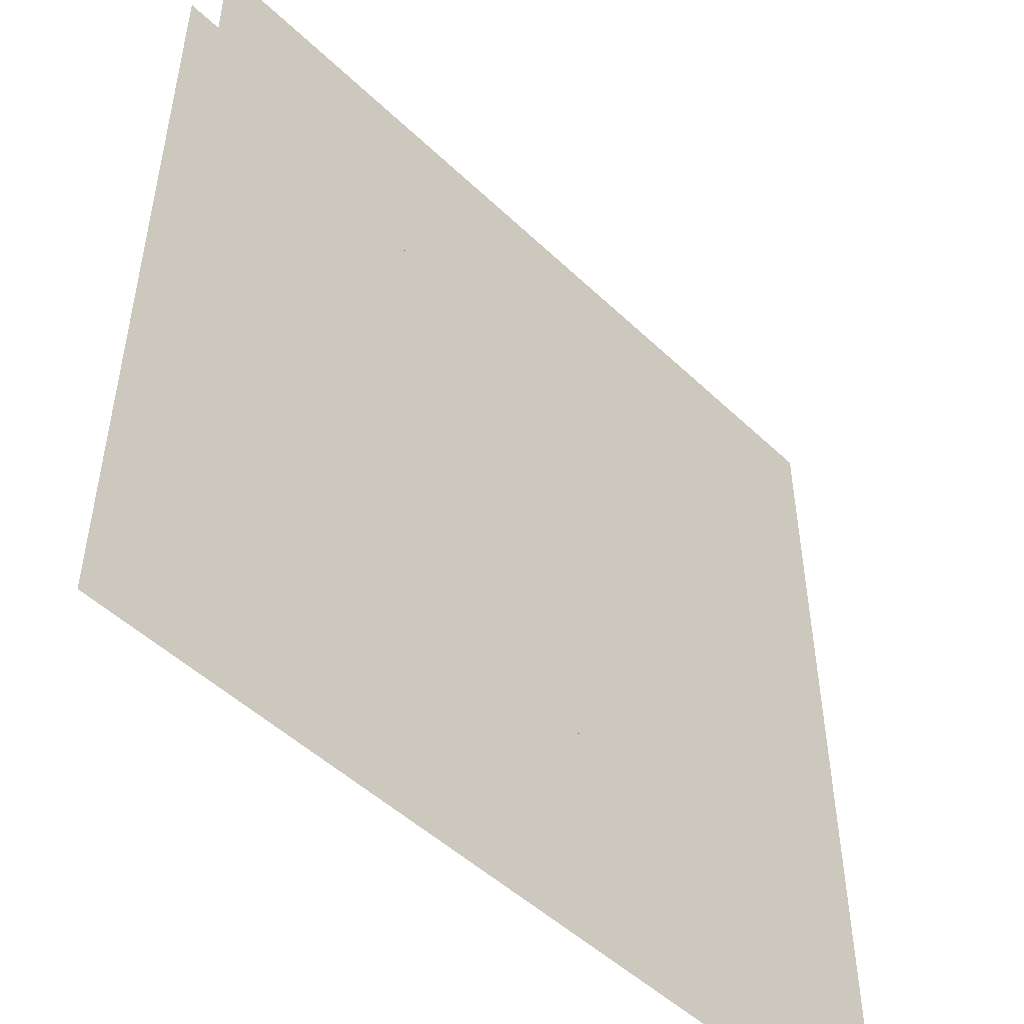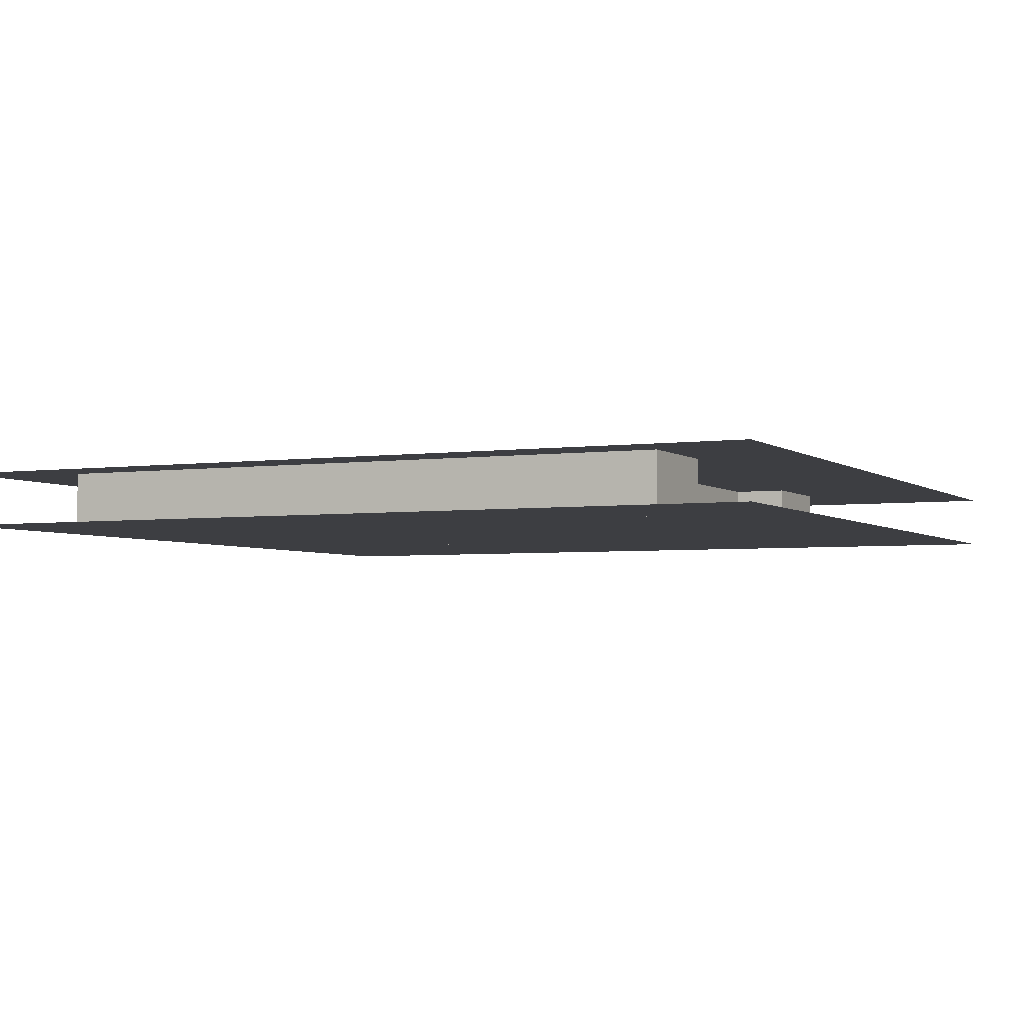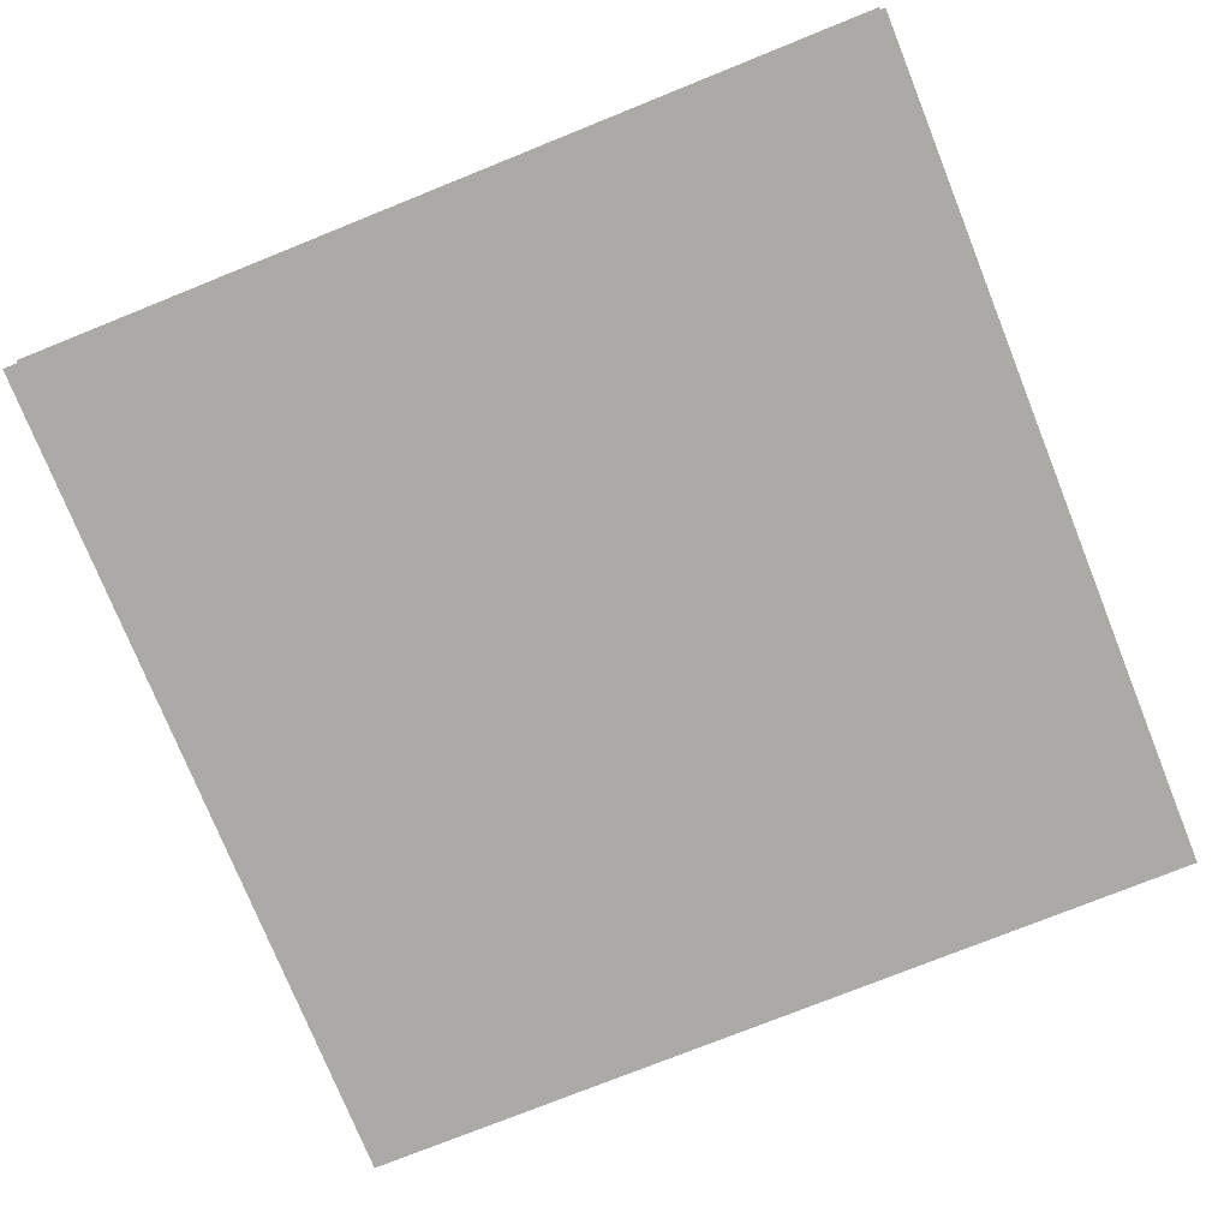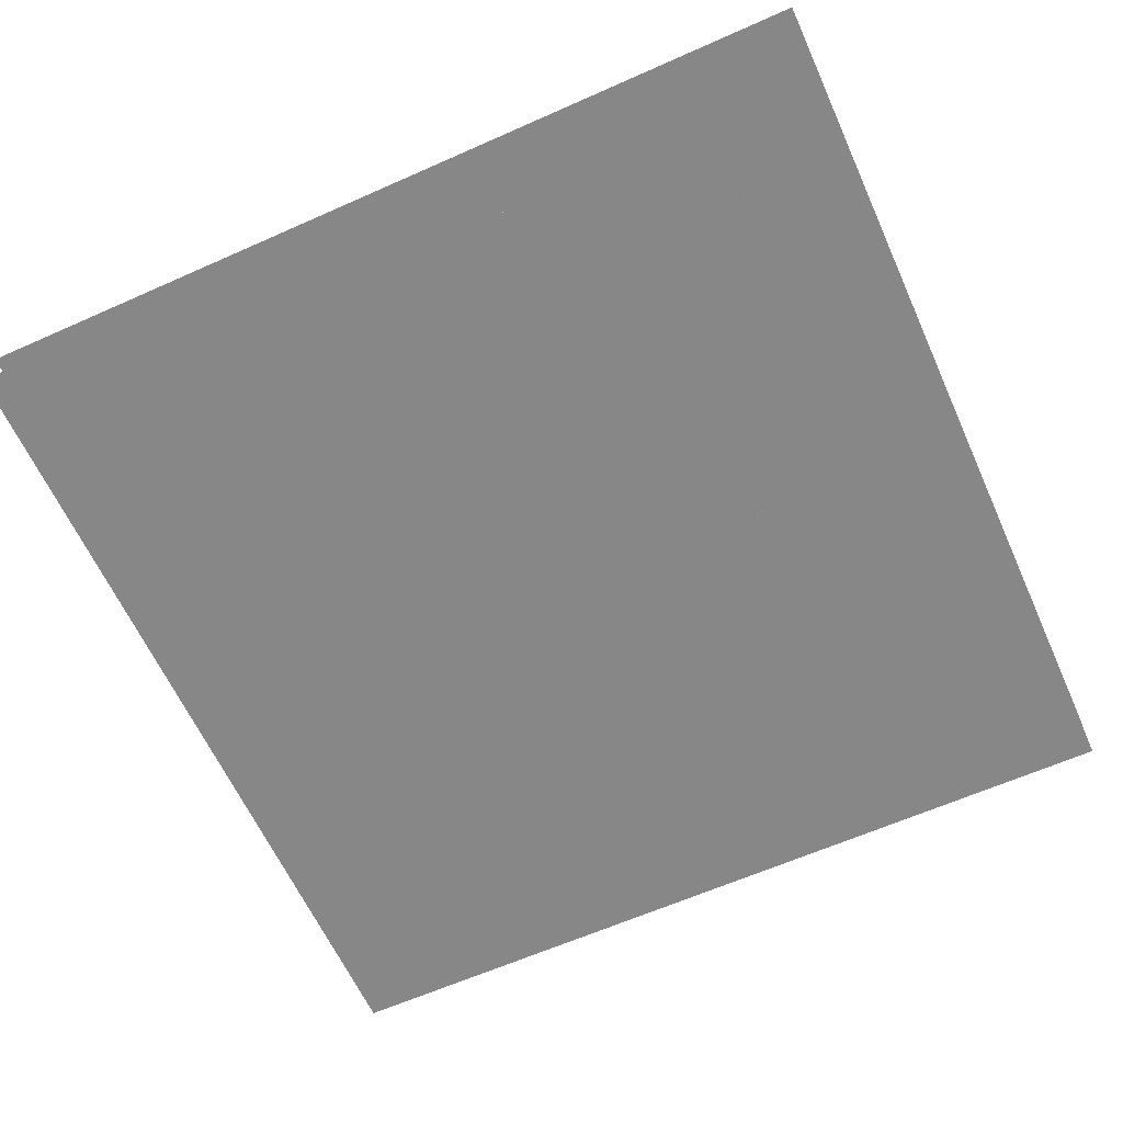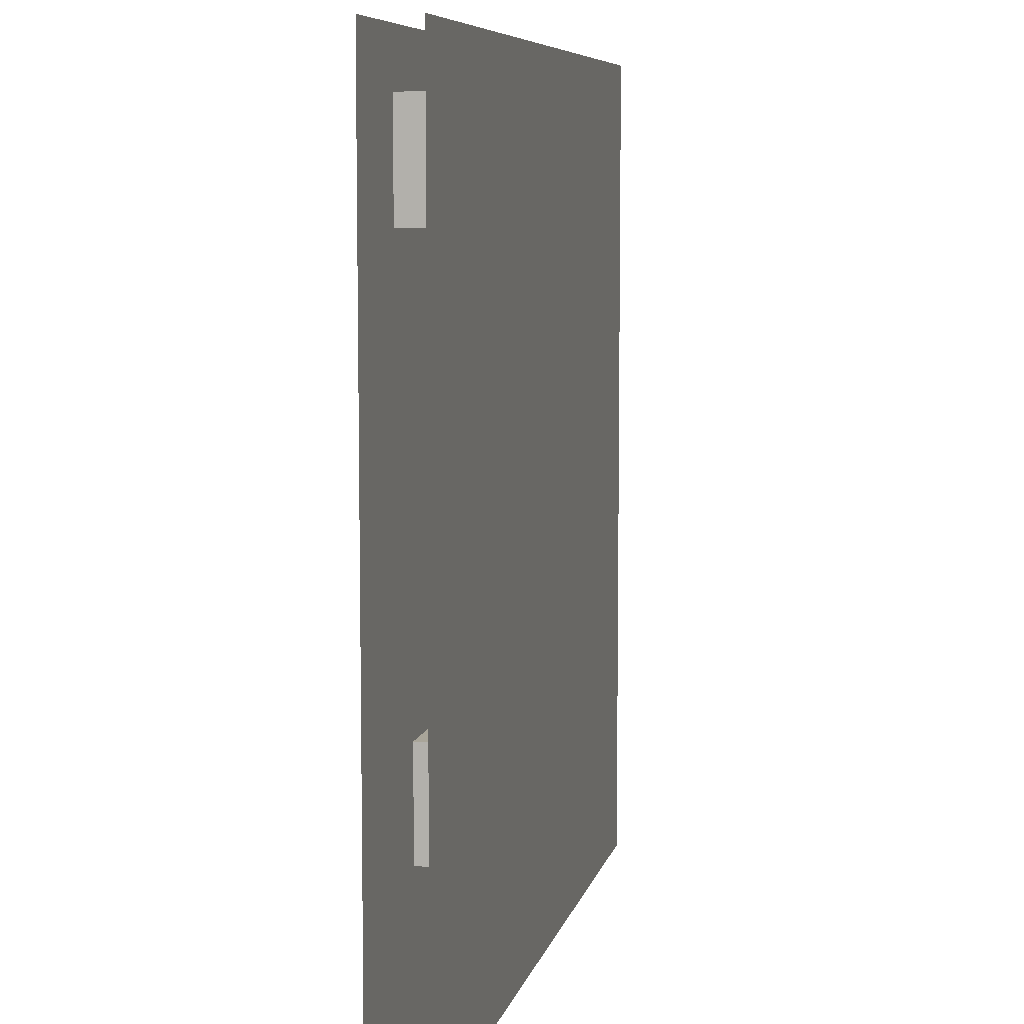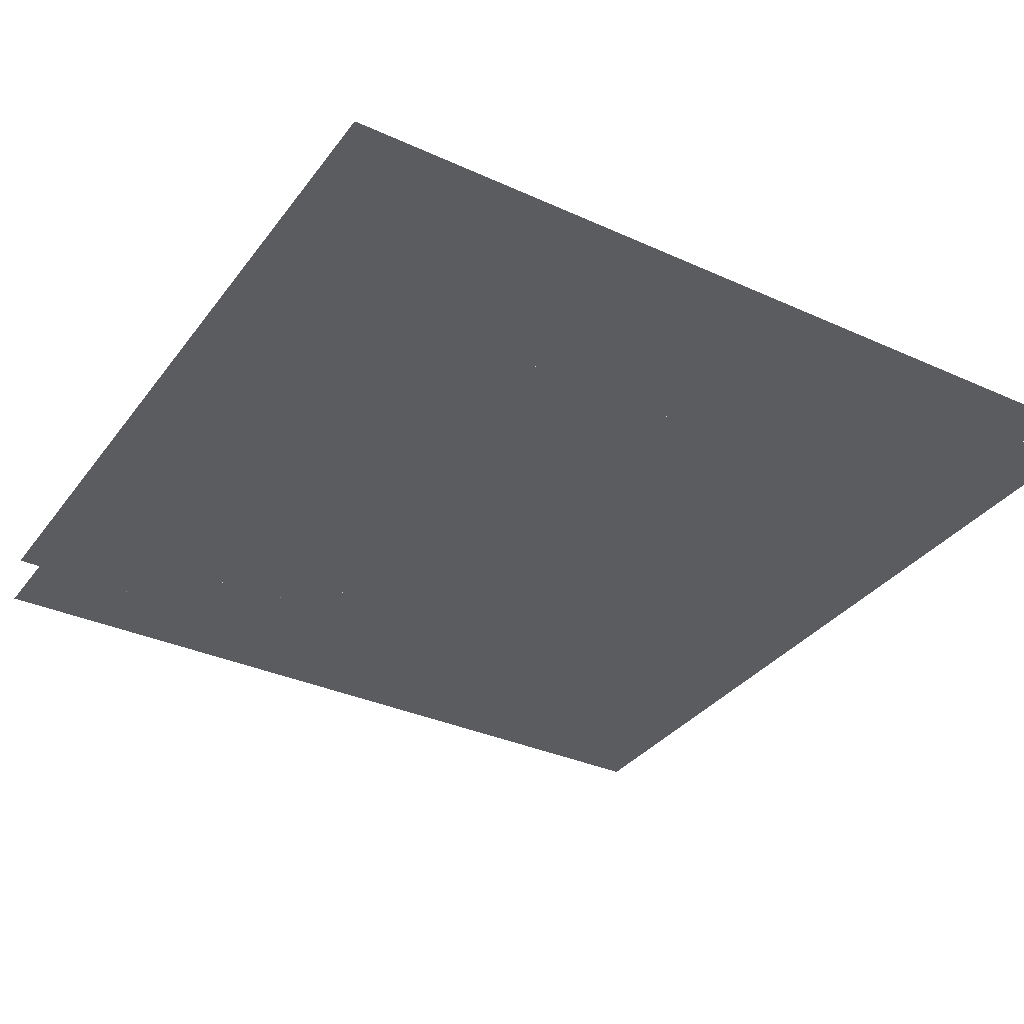
<metadata>
{"format":"obj","ext":"obj","renderer":"f3d","projection":"perspective","resolution":1024,"background":"white","views":[{"elev":-49.6,"azim":133.7,"up":"+Y"},{"elev":-3.6,"azim":-154.8,"up":"+Z"},{"elev":-75.8,"azim":-68.1,"up":"+Z"},{"elev":-62.4,"azim":-155.7,"up":"+Z"},{"elev":7.4,"azim":-77.8,"up":"+Y"},{"elev":-34.3,"azim":-31.4,"up":"+Z"}]}
</metadata>
<code>
v 1 1 0.4688
v 1 0 0.4688
v 0 0 0.4688
v 0 1 0.4688
v 0 1 0.5312
v 0 0 0.5312
v 1 0 0.5312
v 1 1 0.5312
v 0.125 0.9375 0.4688
v 0.125 0.9375 0.5312
v 0.875 0.9375 0.5312
v 0.875 0.9375 0.4688
v 0.125 0.8125 0.4688
v 0.125 0.8125 0.5312
v 0.875 0.8125 0.5312
v 0.875 0.8125 0.4688
v 0.3125 0.8125 0.4688
v 0.3125 0.75 0.4688
v 0.3125 0.75 0.5312
v 0.3125 0.8125 0.5312
v 0.6875 0.8125 0.5312
v 0.6875 0.75 0.5312
v 0.6875 0.75 0.4688
v 0.6875 0.8125 0.4688
v 0.25 0.75 0.4688
v 0.25 0.75 0.5312
v 0.75 0.75 0.5312
v 0.75 0.75 0.4688
v 0.25 0.125 0.4688
v 0.25 0.125 0.5312
v 0.75 0.125 0.5312
v 0.75 0.125 0.4688
v 0.1875 0.3125 0.4688
v 0.1875 0.3125 0.5312
v 0.8125 0.3125 0.5312
v 0.8125 0.3125 0.4688
v 0.1875 0.1875 0.4688
v 0.1875 0.1875 0.5312
v 0.8125 0.1875 0.5312
v 0.8125 0.1875 0.4688
f 1 2 3 4
f 5 6 7 8
f 9 10 11 12
f 9 13 14 10
f 11 15 16 12
f 14 13 16 15
f 17 18 19 20
f 21 22 23 24
f 25 26 27 28
f 25 29 30 26
f 27 31 32 28
f 33 34 35 36
f 33 37 38 34
f 35 39 40 36
f 38 37 40 39
f 30 29 32 31

</code>
